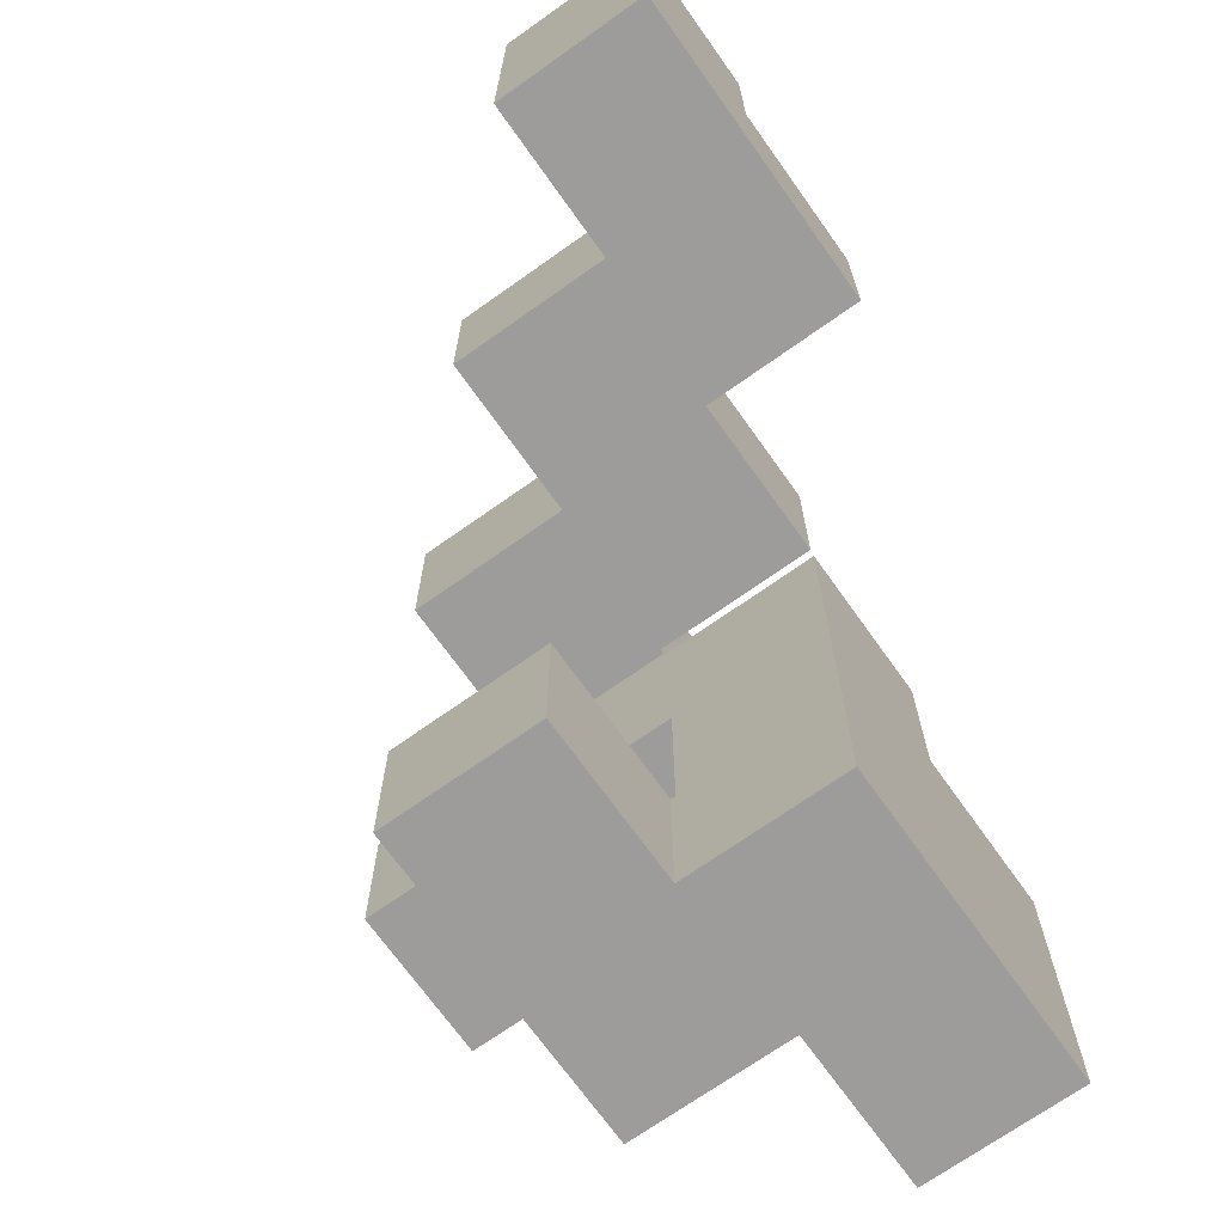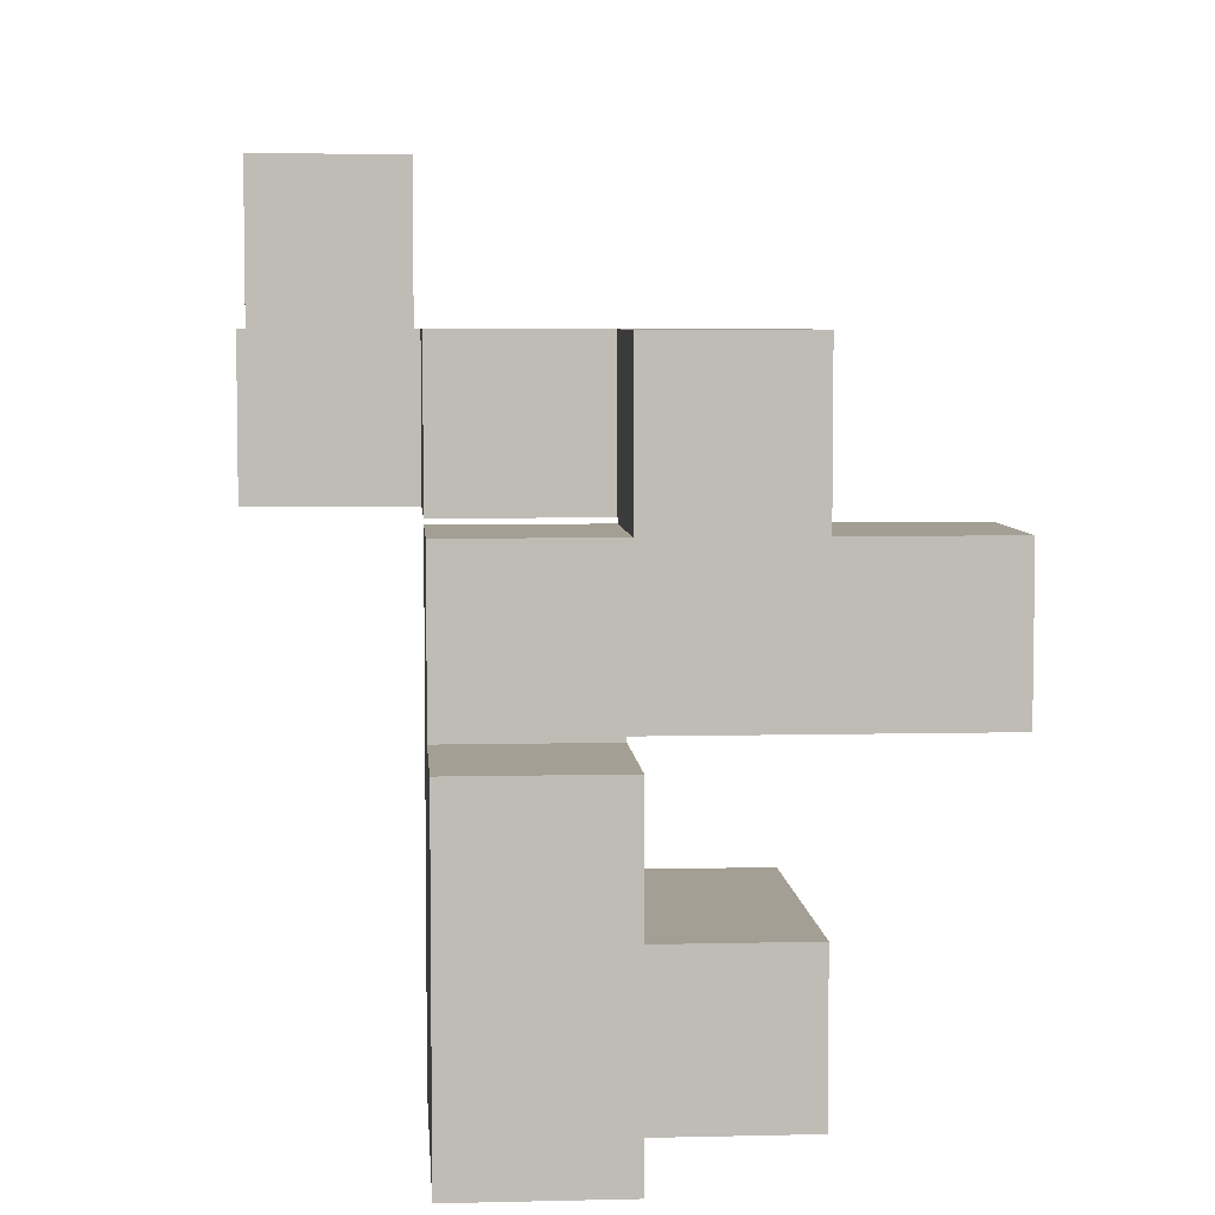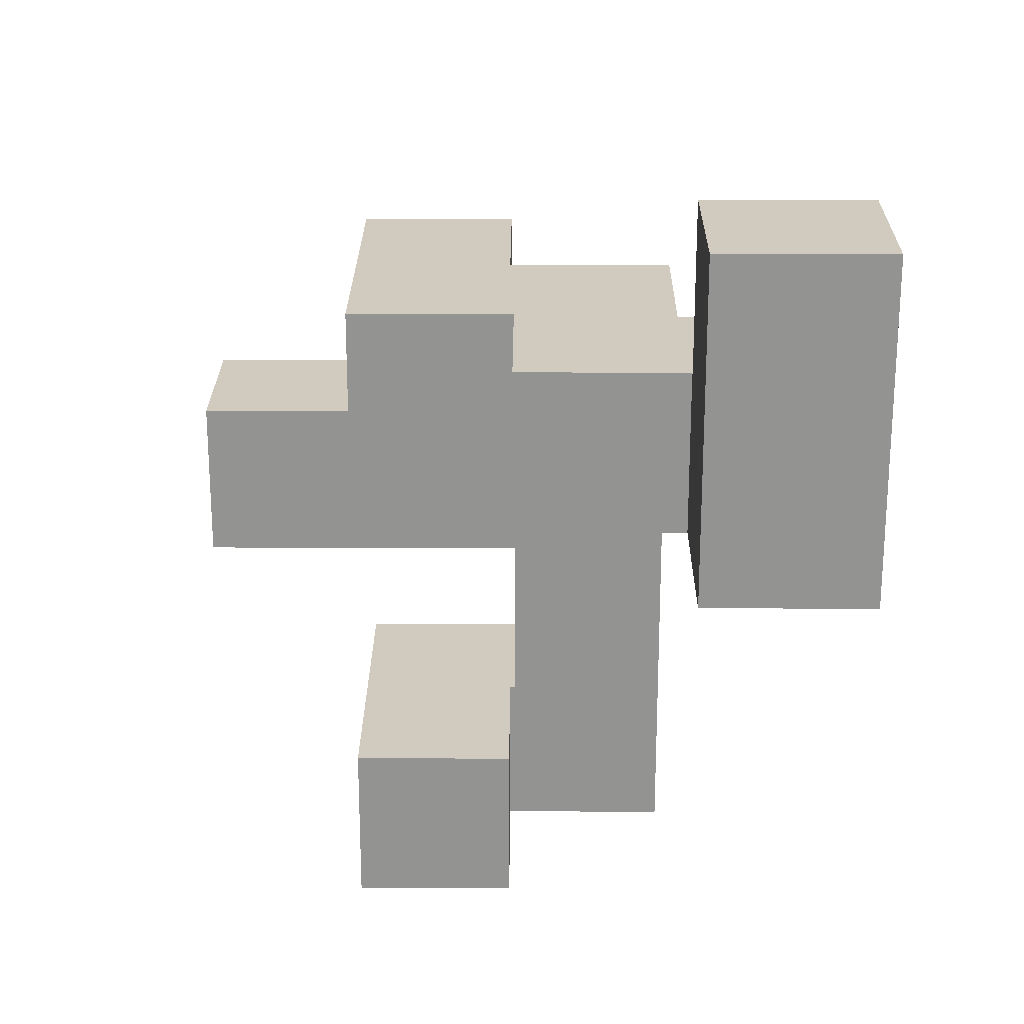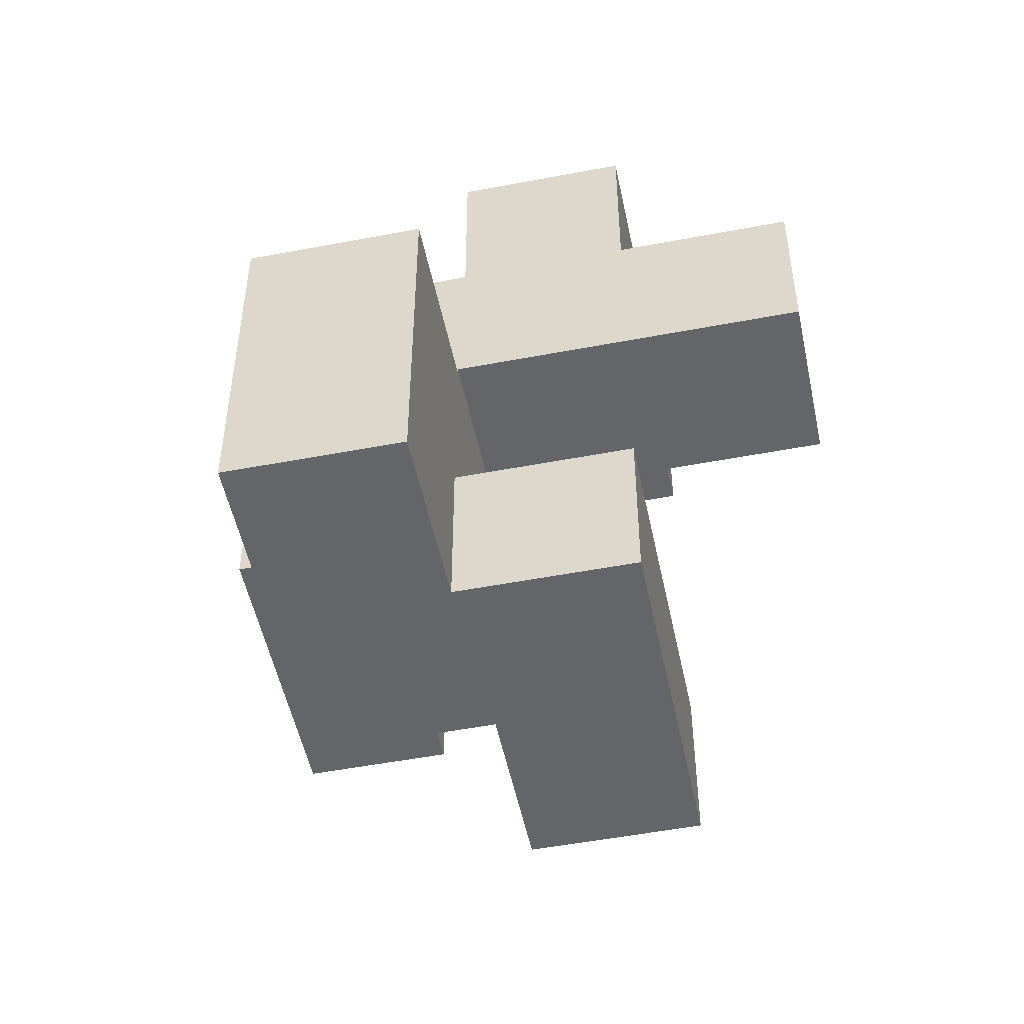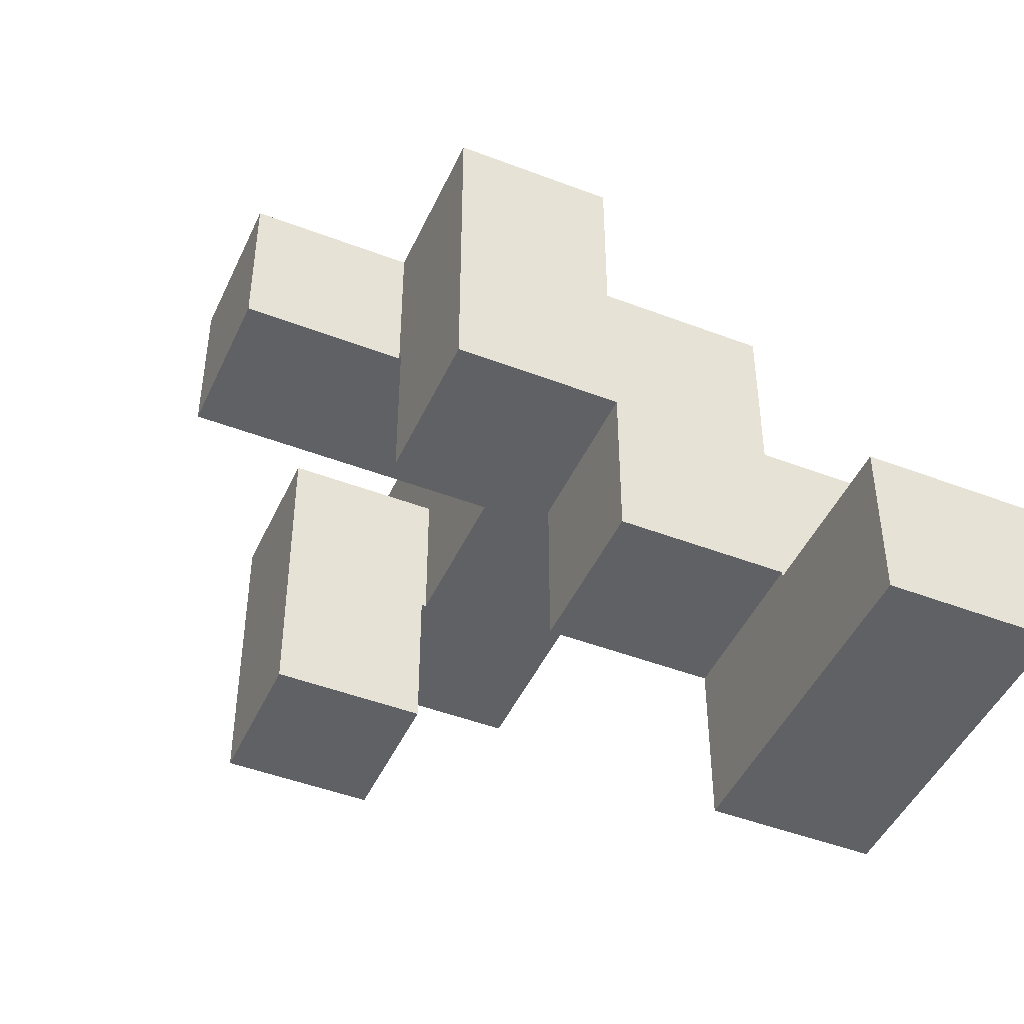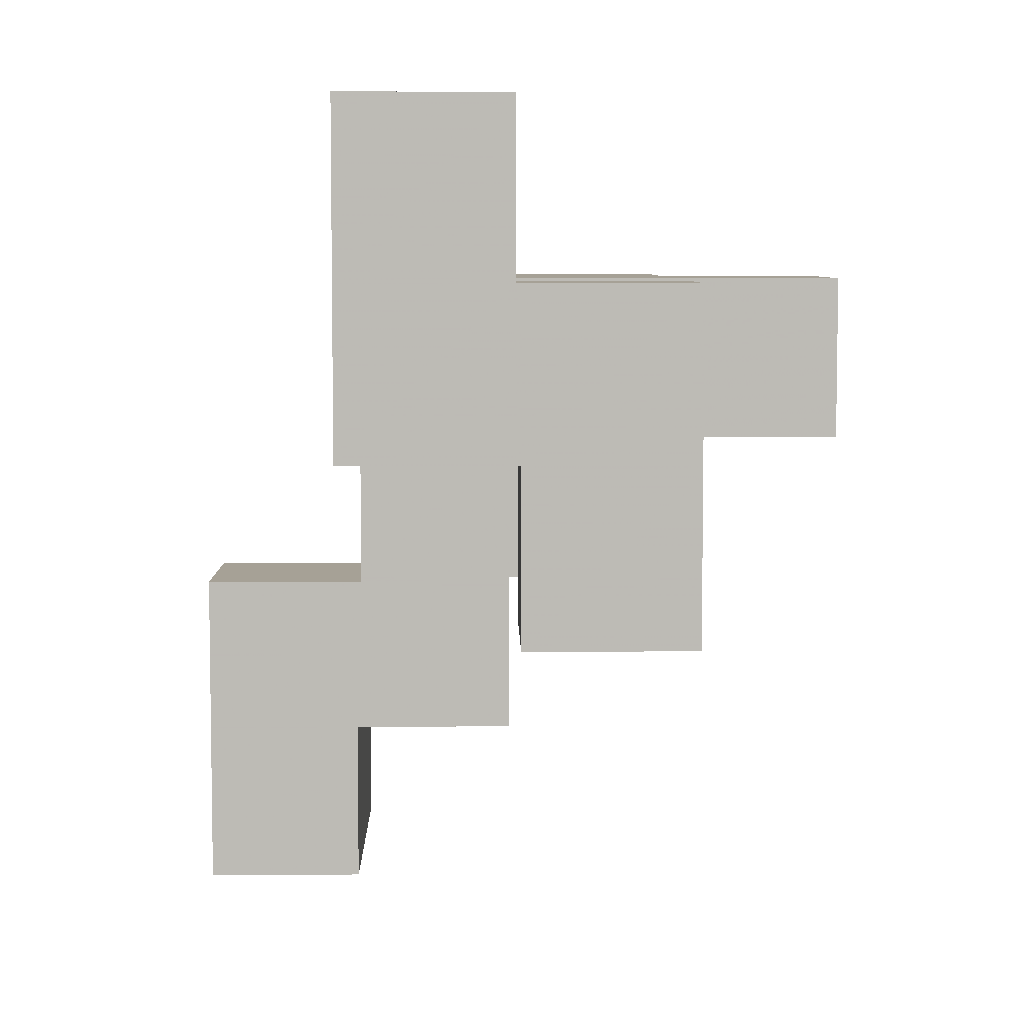
<metadata>
{"format":"obj","ext":"obj","renderer":"f3d","projection":"perspective","resolution":1024,"background":"white","views":[{"elev":-70.3,"azim":-144.6,"up":"+Y"},{"elev":5.6,"azim":-4.2,"up":"+Y"},{"elev":23.3,"azim":-179.5,"up":"+Y"},{"elev":-51.4,"azim":11.7,"up":"+Y"},{"elev":-46.2,"azim":156.3,"up":"+Z"},{"elev":6.2,"azim":-0.8,"up":"+Z"}]}
</metadata>
<code>
v -0.994 0.206 -0.994
v -0.994 0.206 -0.606
v -0.994 0.594 -0.606
v -0.994 0.594 -0.994
v -0.994 0.6 -0.606
v -0.994 0.6 -0.994
v -0.994 0.206 -0.6
v -0.994 0.594 -0.6
v -0.606 0.206 -0.994
v -0.606 0.594 -0.994
v -0.606 0.594 -0.606
v -0.606 0.206 -0.606
v -0.606 0.6 -0.994
v -0.606 0.6 -0.606
v -0.606 0.594 -0.6
v -0.606 0.206 -0.6
v -0.994 0.606 -0.606
v -0.994 0.606 -0.994
v -0.994 0.994 -0.606
v -0.994 0.994 -0.994
v -0.606 0.606 -0.994
v -0.606 0.606 -0.606
v -0.606 0.994 -0.994
v -0.606 0.994 -0.606
v -0.994 0.206 -0.594
v -0.994 0.594 -0.594
v -0.994 0.206 -0.206
v -0.994 0.594 -0.206
v -0.606 0.594 -0.594
v -0.606 0.206 -0.594
v -0.606 0.206 -0.206
v -0.6 0.206 -0.594
v -0.6 0.206 -0.206
v -0.606 0.594 -0.206
v -0.6 0.594 -0.206
v -0.6 0.594 -0.594
v -0.594 0.206 -0.206
v -0.594 0.206 -0.2
v -0.594 0.594 -0.2
v -0.594 0.594 -0.206
v -0.206 0.206 -0.594
v -0.206 0.594 -0.594
v -0.206 0.594 -0.206
v -0.206 0.206 -0.206
v -0.206 0.594 -0.2
v -0.206 0.206 -0.2
v -0.594 0.206 -0.594
v -0.594 0.594 -0.594
v -0.194 -0.994 -0.194
v -0.194 -0.994 0.194
v -0.194 -0.606 0.194
v -0.194 -0.606 -0.194
v -0.194 -0.994 0.2
v -0.194 -0.606 0.2
v 0.194 -0.994 -0.194
v 0.194 -0.606 -0.194
v 0.194 -0.606 0.194
v 0.194 -0.994 0.194
v 0.194 -0.606 0.2
v 0.194 -0.994 0.2
v -0.594 0.206 -0.194
v -0.594 0.594 -0.194
v -0.594 0.206 0.194
v -0.594 0.594 0.194
v -0.206 0.594 -0.194
v -0.206 0.206 -0.194
v -0.206 0.206 0.194
v -0.2 0.206 -0.194
v -0.2 0.206 0.194
v -0.206 0.594 0.194
v -0.2 0.594 0.194
v -0.2 0.594 -0.194
v -0.194 0.206 0.194
v -0.194 0.206 0.2
v -0.194 0.594 0.2
v -0.194 0.594 0.194
v 0.194 0.206 -0.194
v 0.194 0.594 -0.194
v 0.194 0.594 0.194
v 0.194 0.206 0.194
v 0.194 0.594 0.2
v 0.194 0.206 0.2
v -0.194 0.206 -0.194
v -0.194 0.594 -0.194
v -0.594 -0.994 0.206
v -0.594 -0.994 0.594
v -0.594 -0.606 0.594
v -0.594 -0.606 0.206
v -0.594 -0.6 0.594
v -0.594 -0.6 0.206
v -0.594 -0.994 0.6
v -0.594 -0.606 0.6
v -0.594 -0.6 0.6
v -0.206 -0.606 0.206
v -0.206 -0.6 0.206
v -0.206 -0.6 0.594
v -0.206 -0.606 0.594
v -0.206 -0.994 0.594
v -0.206 -0.606 0.6
v -0.206 -0.994 0.6
v -0.206 -0.6 0.6
v -0.206 -0.994 0.206
v -0.2 -0.994 0.206
v -0.2 -0.994 0.594
v -0.2 -0.606 0.594
v -0.2 -0.606 0.206
v -0.194 -0.994 0.206
v -0.194 -0.606 0.206
v 0.194 -0.606 0.206
v 0.194 -0.994 0.206
v 0.194 -0.606 0.594
v 0.194 -0.994 0.594
v -0.194 -0.994 0.594
v -0.194 -0.606 0.594
v -0.594 -0.594 0.594
v -0.594 -0.594 0.206
v -0.594 -0.206 0.594
v -0.594 -0.206 0.206
v -0.594 -0.2 0.594
v -0.594 -0.2 0.206
v -0.594 -0.594 0.6
v -0.594 -0.206 0.6
v -0.206 -0.594 0.206
v -0.206 -0.594 0.594
v -0.206 -0.206 0.206
v -0.206 -0.206 0.594
v -0.206 -0.2 0.206
v -0.206 -0.2 0.594
v -0.206 -0.594 0.6
v -0.206 -0.206 0.6
v -0.594 -0.194 0.594
v -0.594 -0.194 0.206
v -0.594 0.194 0.594
v -0.594 0.194 0.206
v -0.206 -0.194 0.206
v -0.206 -0.194 0.594
v -0.2 -0.194 0.206
v -0.2 -0.194 0.594
v -0.206 0.194 0.594
v -0.206 0.194 0.206
v -0.2 0.194 0.594
v -0.2 0.194 0.206
v -0.194 0.194 0.206
v -0.194 0.194 0.594
v -0.194 0.2 0.594
v -0.194 0.2 0.206
v 0.194 0.194 0.206
v 0.194 0.2 0.206
v 0.194 0.2 0.594
v 0.194 0.194 0.594
v -0.194 -0.194 0.206
v -0.194 -0.194 0.594
v 0.194 -0.194 0.206
v 0.194 -0.194 0.594
v 0.2 -0.194 0.206
v 0.2 -0.194 0.594
v 0.2 0.194 0.594
v 0.2 0.194 0.206
v 0.594 -0.194 0.206
v 0.594 0.194 0.206
v 0.594 0.194 0.594
v 0.594 -0.194 0.594
v 0.206 -0.194 0.206
v 0.206 -0.194 0.594
v 0.206 0.194 0.594
v 0.206 0.194 0.206
v -0.194 0.206 0.206
v -0.194 0.594 0.206
v -0.194 0.206 0.594
v -0.194 0.594 0.594
v 0.194 0.594 0.206
v 0.194 0.206 0.206
v 0.194 0.206 0.594
v 0.194 0.594 0.594
v -0.594 -0.994 0.606
v -0.594 -0.606 0.606
v -0.594 -0.6 0.606
v -0.594 -0.994 0.994
v -0.594 -0.606 0.994
v -0.594 -0.6 0.994
v -0.206 -0.606 0.606
v -0.206 -0.994 0.606
v -0.206 -0.6 0.606
v -0.206 -0.606 0.994
v -0.206 -0.994 0.994
v -0.206 -0.6 0.994
v -0.594 -0.594 0.606
v -0.594 -0.206 0.606
v -0.594 -0.594 0.994
v -0.594 -0.206 0.994
v -0.206 -0.594 0.606
v -0.206 -0.206 0.606
v -0.206 -0.594 0.994
v -0.206 -0.206 0.994
f 1 2 3 4
f 4 3 5 6
f 2 7 8 3
f 9 10 11 12
f 10 13 14 11
f 12 11 15 16
f 1 9 12 2
f 2 12 16 7
f 3 8 15 11
f 1 4 10 9
f 4 6 13 10
f 3 11 14 5
f 6 5 17 18
f 18 17 19 20
f 13 21 22 14
f 21 23 24 22
f 20 19 24 23
f 6 18 21 13
f 18 20 23 21
f 5 14 22 17
f 17 22 24 19
f 7 25 26 8
f 25 27 28 26
f 16 15 29 30
f 7 16 30 25
f 25 30 31 27
f 30 32 33 31
f 8 26 29 15
f 26 28 34 29
f 29 34 35 36
f 30 29 36 32
f 27 31 34 28
f 31 33 35 34
f 37 38 39 40
f 41 42 43 44
f 44 43 45 46
f 32 47 37 33
f 47 41 44 37
f 37 44 46 38
f 36 35 40 48
f 48 40 43 42
f 40 39 45 43
f 32 36 48 47
f 47 48 42 41
f 33 37 40 35
f 49 50 51 52
f 50 53 54 51
f 55 56 57 58
f 58 57 59 60
f 49 55 58 50
f 50 58 60 53
f 52 51 57 56
f 51 54 59 57
f 49 52 56 55
f 38 61 62 39
f 61 63 64 62
f 46 45 65 66
f 38 46 66 61
f 61 66 67 63
f 66 68 69 67
f 39 62 65 45
f 62 64 70 65
f 65 70 71 72
f 66 65 72 68
f 63 67 70 64
f 67 69 71 70
f 73 74 75 76
f 77 78 79 80
f 80 79 81 82
f 68 83 73 69
f 83 77 80 73
f 73 80 82 74
f 72 71 76 84
f 84 76 79 78
f 76 75 81 79
f 68 72 84 83
f 83 84 78 77
f 69 73 76 71
f 85 86 87 88
f 88 87 89 90
f 86 91 92 87
f 87 92 93 89
f 94 95 96 97
f 98 97 99 100
f 97 96 101 99
f 85 102 98 86
f 86 98 100 91
f 102 103 104 98
f 94 97 105 106
f 85 88 94 102
f 102 94 106 103
f 88 90 95 94
f 98 104 105 97
f 53 107 108 54
f 60 59 109 110
f 110 109 111 112
f 103 107 113 104
f 53 60 110 107
f 107 110 112 113
f 106 105 114 108
f 54 108 109 59
f 108 114 111 109
f 103 106 108 107
f 104 113 114 105
f 113 112 111 114
f 90 89 115 116
f 116 115 117 118
f 118 117 119 120
f 89 93 121 115
f 115 121 122 117
f 95 123 124 96
f 123 125 126 124
f 125 127 128 126
f 96 124 129 101
f 124 126 130 129
f 117 122 130 126
f 90 116 123 95
f 116 118 125 123
f 118 120 127 125
f 117 126 128 119
f 120 119 131 132
f 132 131 133 134
f 127 135 136 128
f 135 137 138 136
f 134 133 139 140
f 140 139 141 142
f 120 132 135 127
f 132 134 140 135
f 135 140 142 137
f 119 128 136 131
f 131 136 139 133
f 136 138 141 139
f 143 144 145 146
f 147 148 149 150
f 137 151 152 138
f 151 153 154 152
f 153 155 156 154
f 142 141 144 143
f 147 150 157 158
f 137 142 143 151
f 151 143 147 153
f 153 147 158 155
f 143 146 148 147
f 138 152 144 141
f 152 154 150 144
f 154 156 157 150
f 144 150 149 145
f 159 160 161 162
f 155 163 164 156
f 163 159 162 164
f 158 157 165 166
f 166 165 161 160
f 155 158 166 163
f 163 166 160 159
f 156 164 165 157
f 164 162 161 165
f 74 167 168 75
f 146 145 169 167
f 167 169 170 168
f 82 81 171 172
f 148 172 173 149
f 172 171 174 173
f 74 82 172 167
f 75 168 171 81
f 168 170 174 171
f 146 167 172 148
f 145 149 173 169
f 169 173 174 170
f 91 175 176 92
f 92 176 177 93
f 175 178 179 176
f 176 179 180 177
f 100 99 181 182
f 99 101 183 181
f 182 181 184 185
f 181 183 186 184
f 91 100 182 175
f 175 182 185 178
f 178 185 184 179
f 179 184 186 180
f 93 177 187 121
f 121 187 188 122
f 177 180 189 187
f 187 189 190 188
f 101 129 191 183
f 129 130 192 191
f 183 191 193 186
f 191 192 194 193
f 122 188 192 130
f 188 190 194 192
f 180 186 193 189
f 189 193 194 190

</code>
